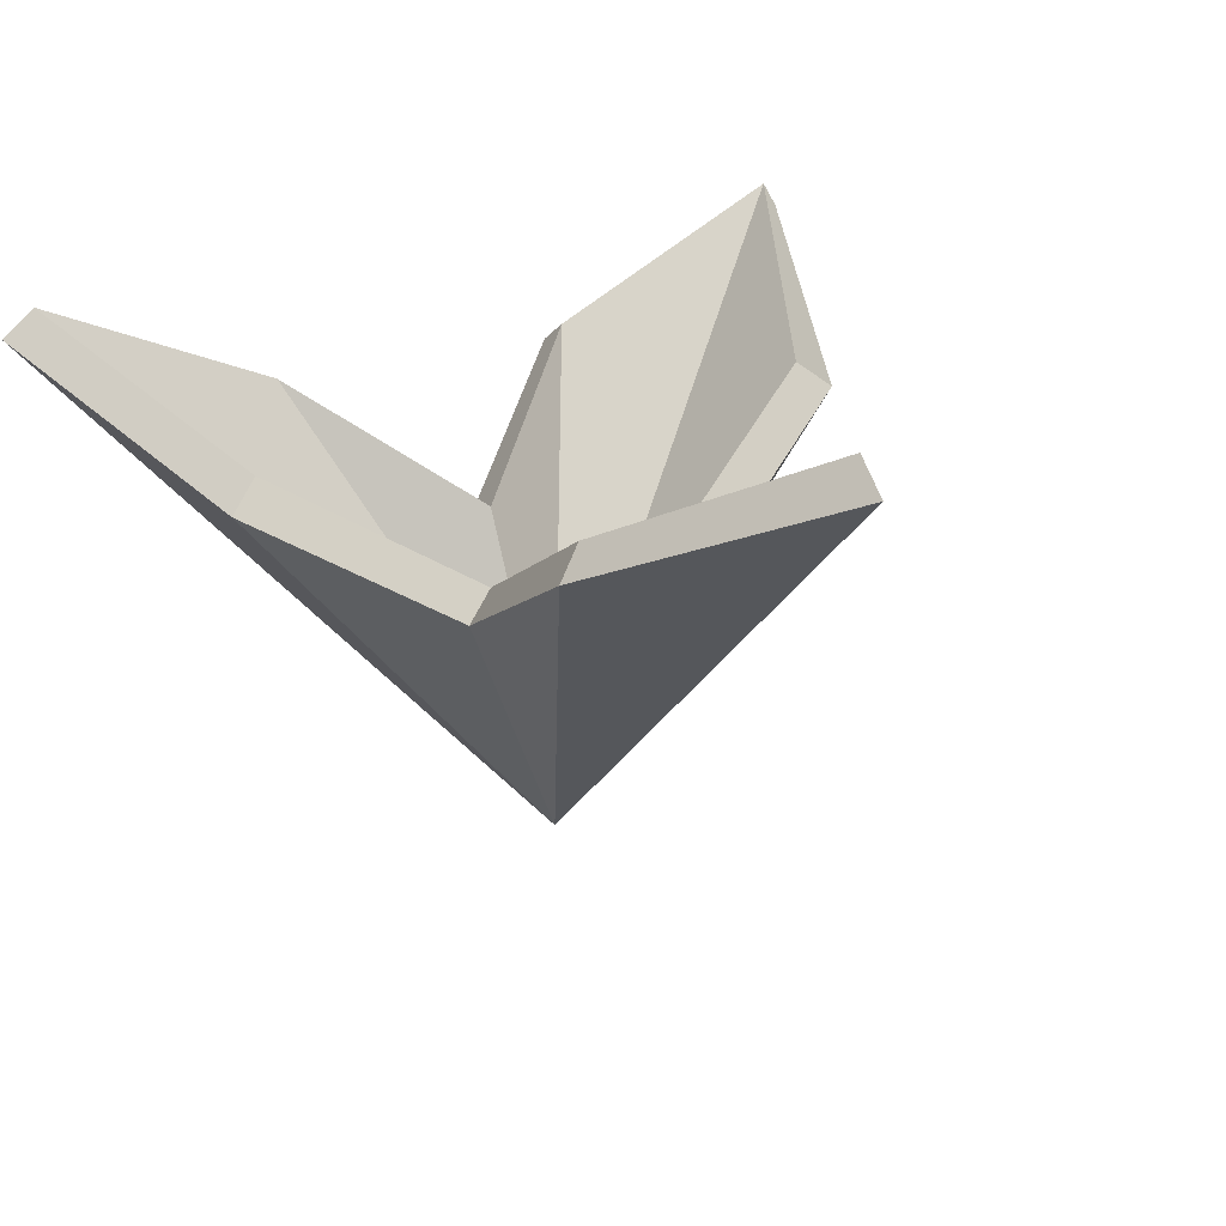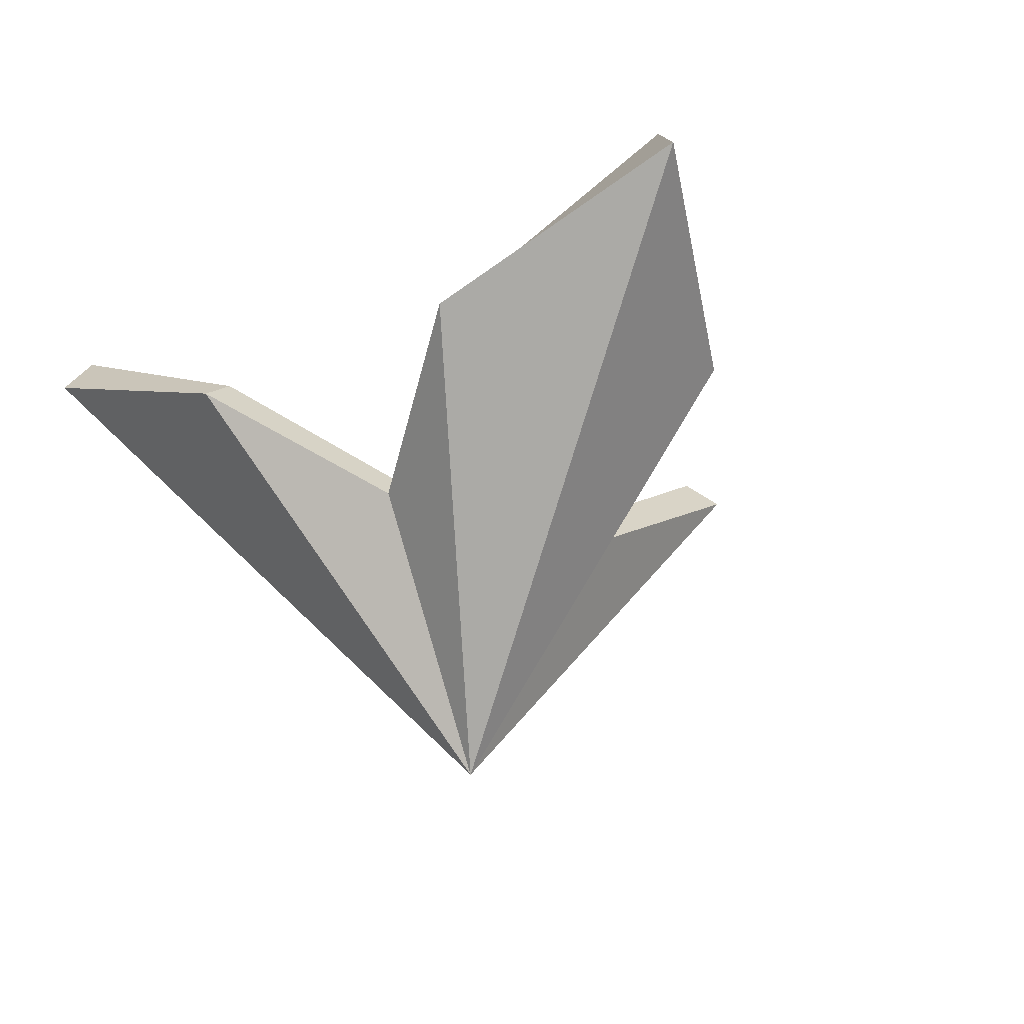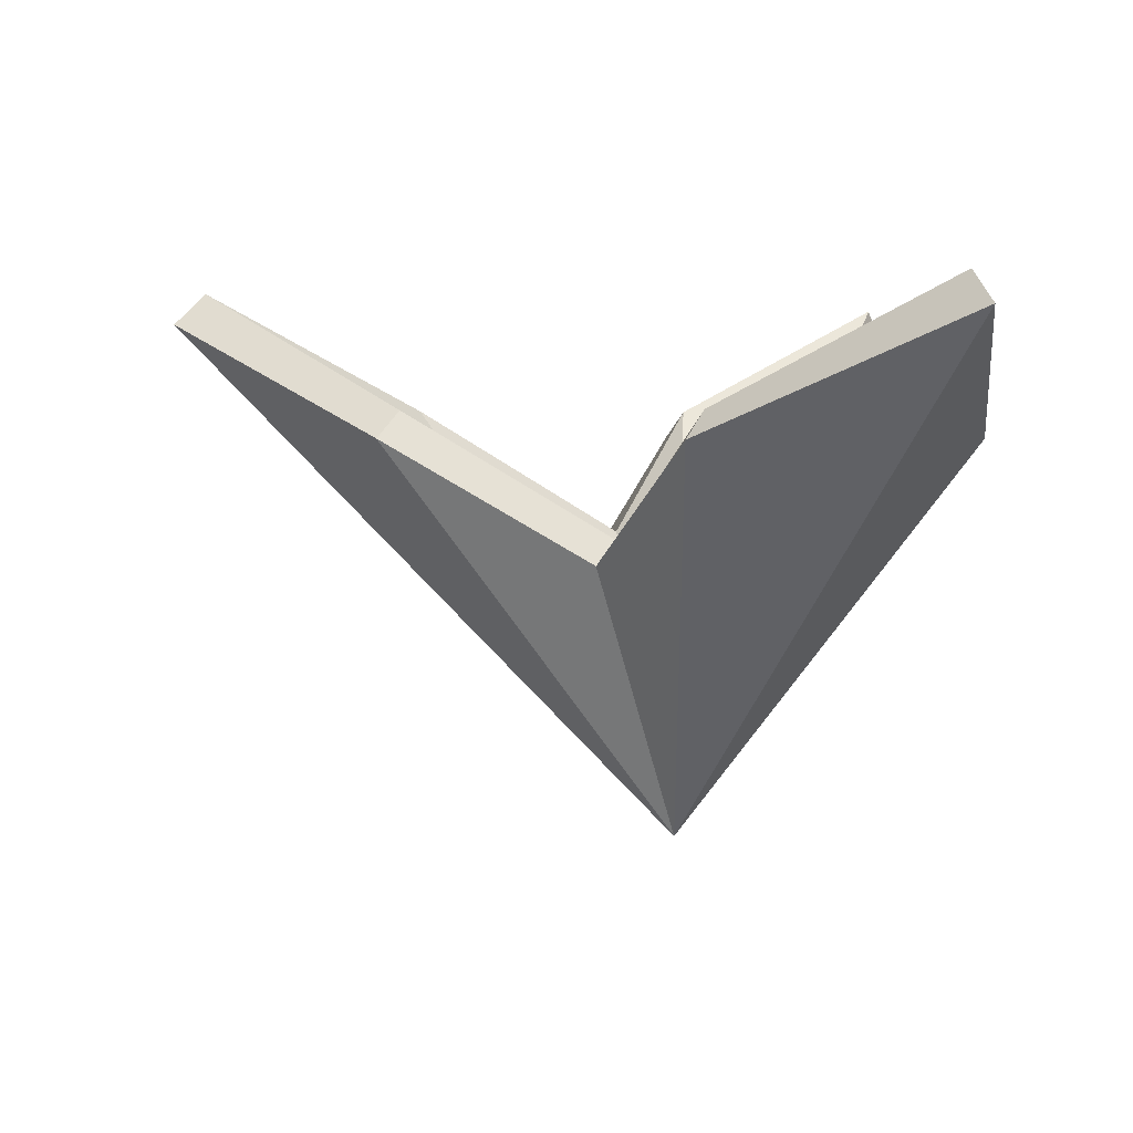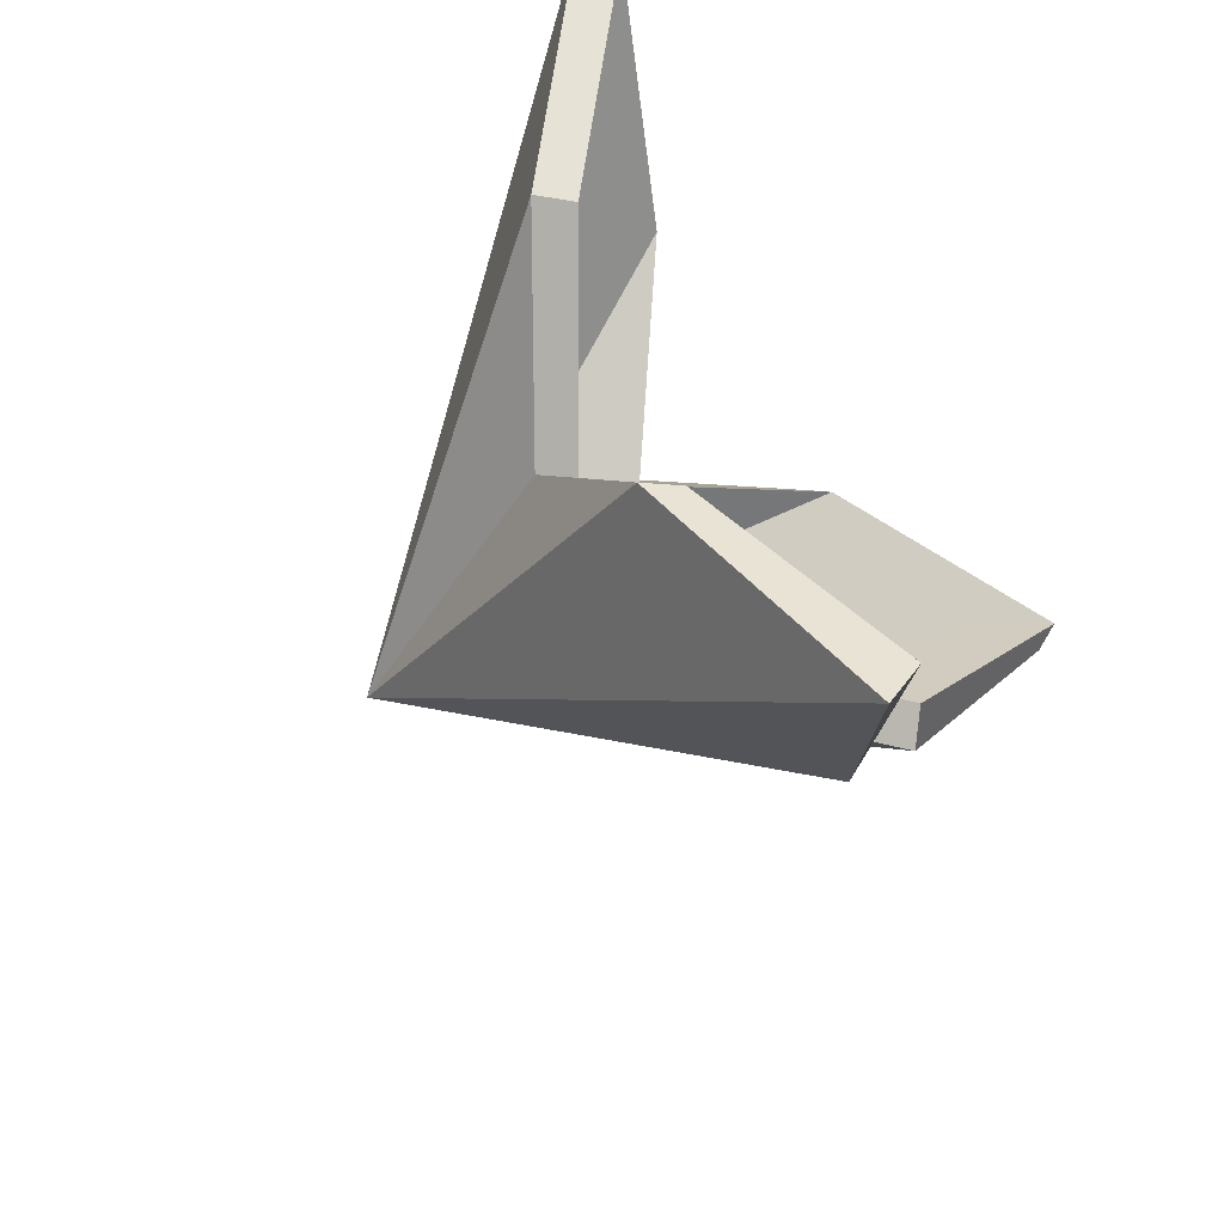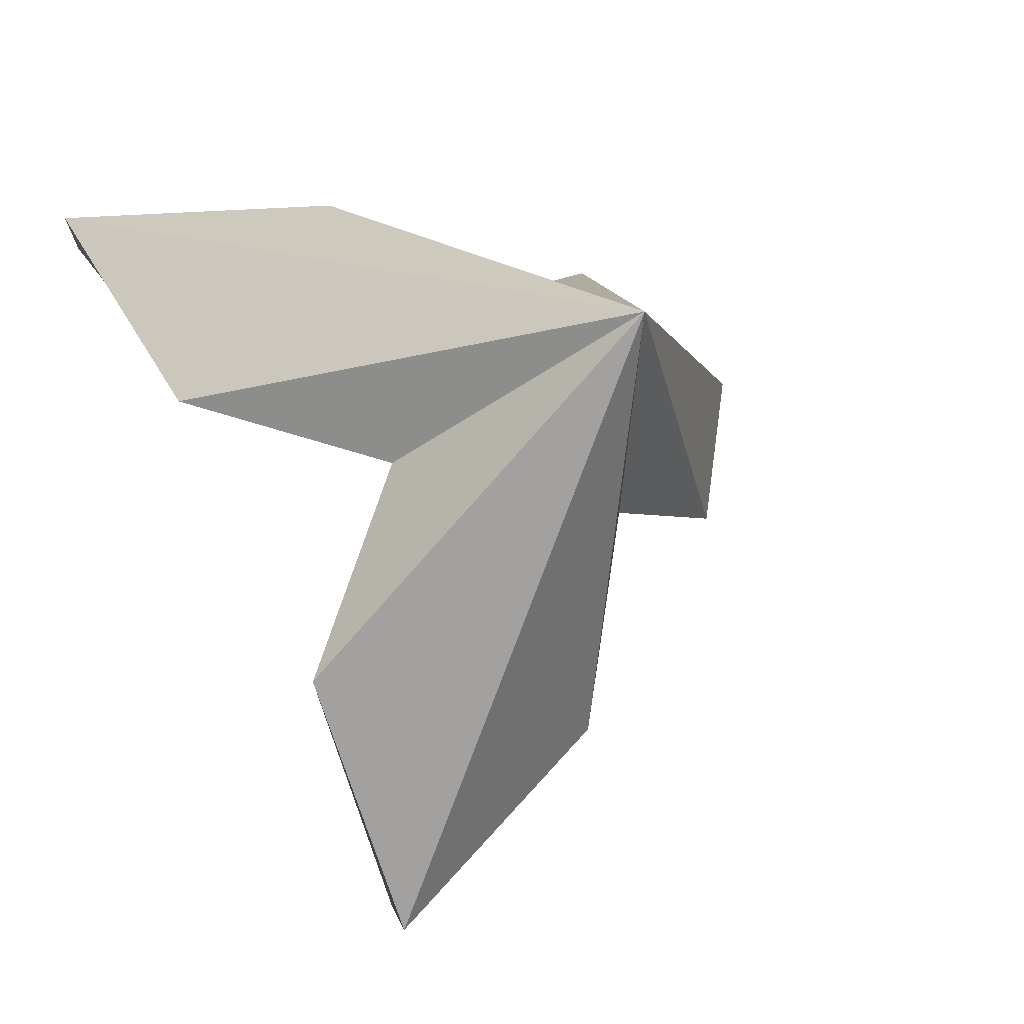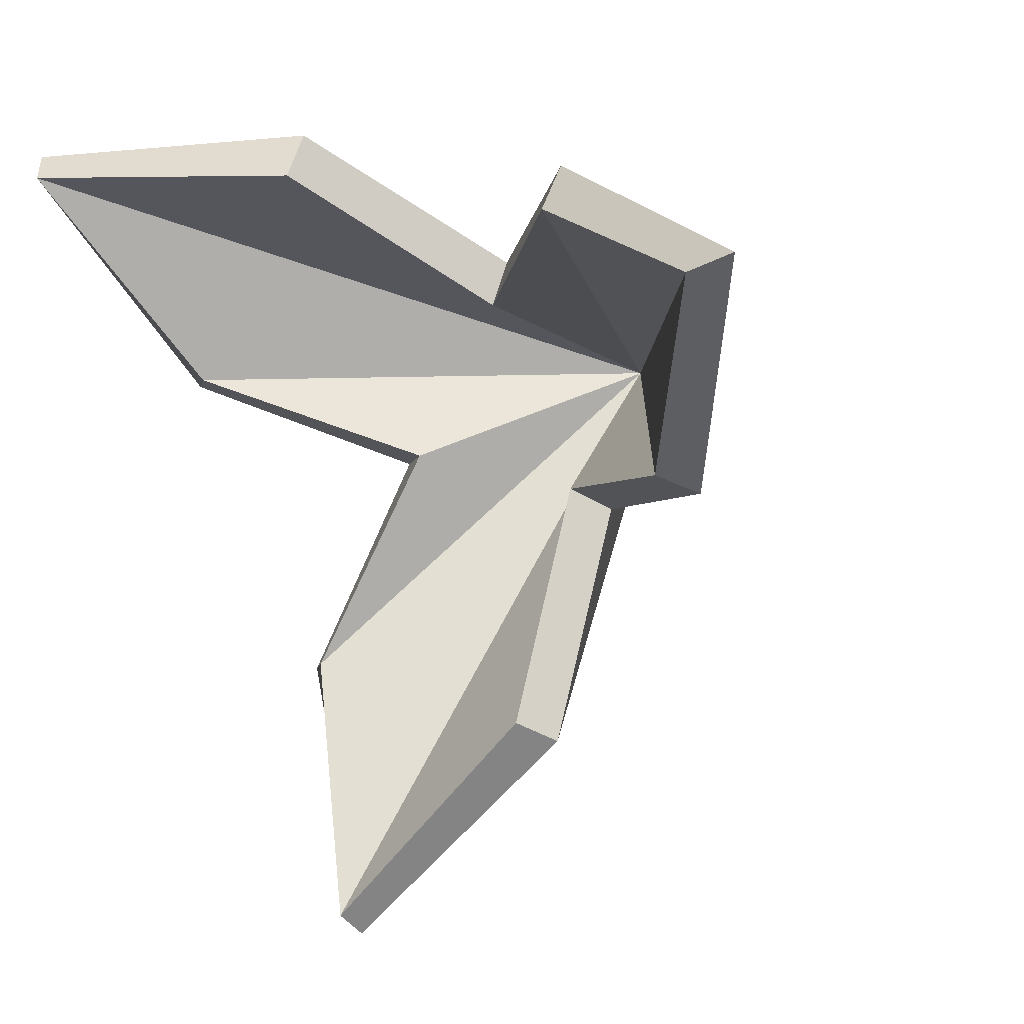
<metadata>
{"format":"obj","ext":"obj","renderer":"f3d","projection":"perspective","resolution":1024,"background":"white","views":[{"elev":23.9,"azim":147.6,"up":"+Y"},{"elev":-26.7,"azim":155.3,"up":"+Y"},{"elev":3.3,"azim":-89.1,"up":"+Y"},{"elev":-62.2,"azim":122.8,"up":"+Z"},{"elev":-23.5,"azim":-28.3,"up":"+Z"},{"elev":16.5,"azim":-140.7,"up":"+Z"}]}
</metadata>
<code>
g default
v 0.424 0.3316 0.2448
v 0.1602 0.2215 0.2774
v 0 0.1032 0.1533
v -0.1602 0.2215 0.2774
v -0.424 0.3316 0.2448
v -0.3204 0.2215 -0
v -0.1328 0.1032 -0.07665
v -0.1602 0.2215 -0.2774
v 0 0.3316 -0.4896
v 0.1602 0.2215 -0.2774
v 0.1328 0.1032 -0.07665
v 0.3204 0.2215 -0
v 0 -0.1709 0
v 0.3974 0.3615 0.2294
v 0.1591 0.2475 0.2414
v 0 -0.1236 -1e-06
v -0 0.1252 0.1139
v -0.1591 0.2475 0.2414
v -0.3974 0.3615 0.2294
v -0.2886 0.2475 0.01704
v -0.09867 0.1252 -0.05697
v -0.1296 0.2475 -0.2584
v -0 0.3615 -0.4589
v 0.1296 0.2475 -0.2584
v 0.09867 0.1252 -0.05697
v 0.2886 0.2475 0.01704
g pCone2
f 14 16 15
f 15 16 17
f 17 16 18
f 18 16 19
f 19 16 20
f 20 16 21
f 21 16 22
f 22 16 23
f 23 16 24
f 24 16 25
f 25 16 26
f 26 16 14
f 1 2 13
f 2 3 13
f 3 4 13
f 4 5 13
f 5 6 13
f 6 7 13
f 7 8 13
f 8 9 13
f 9 10 13
f 10 11 13
f 11 12 13
f 12 1 13
f 1 14 15 2
f 2 15 17 3
f 3 17 18 4
f 4 18 19 5
f 5 19 20 6
f 6 20 21 7
f 7 21 22 8
f 8 22 23 9
f 9 23 24 10
f 10 24 25 11
f 11 25 26 12
f 12 26 14 1

</code>
